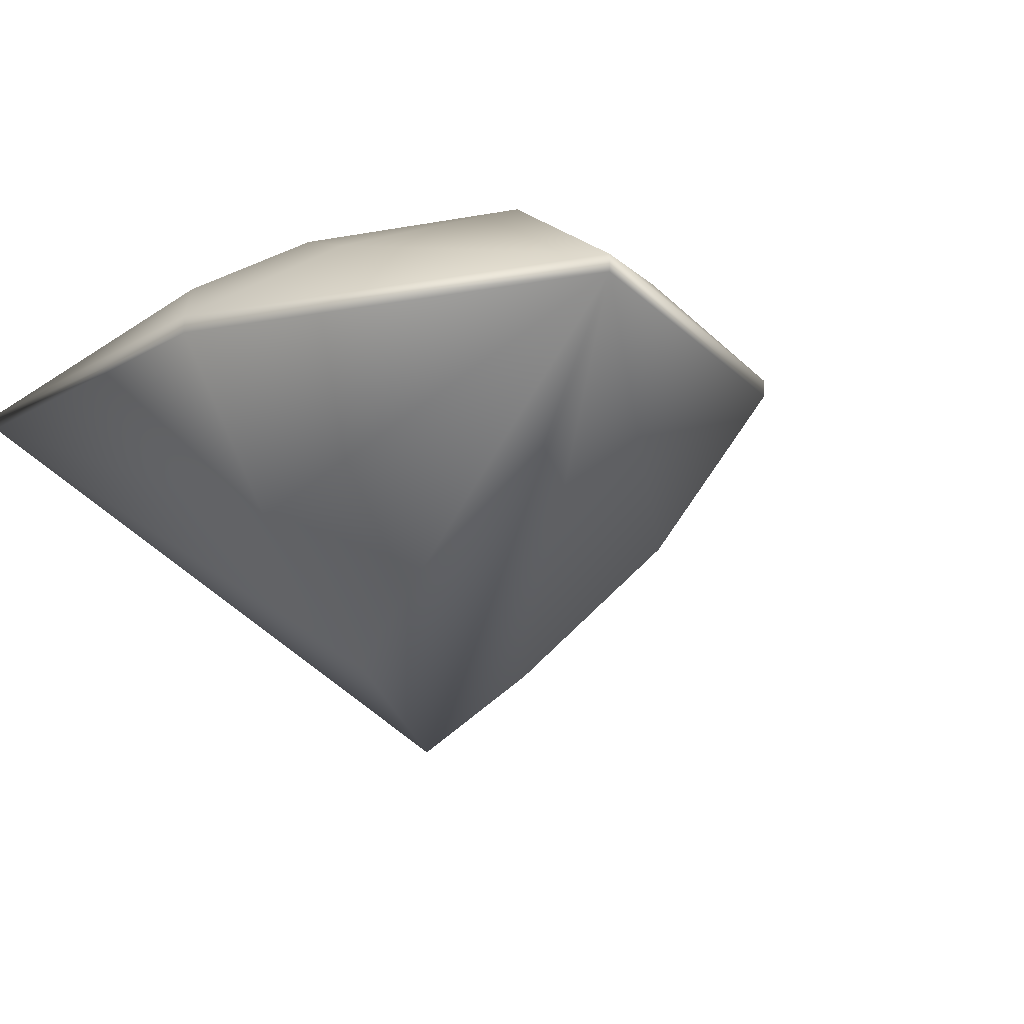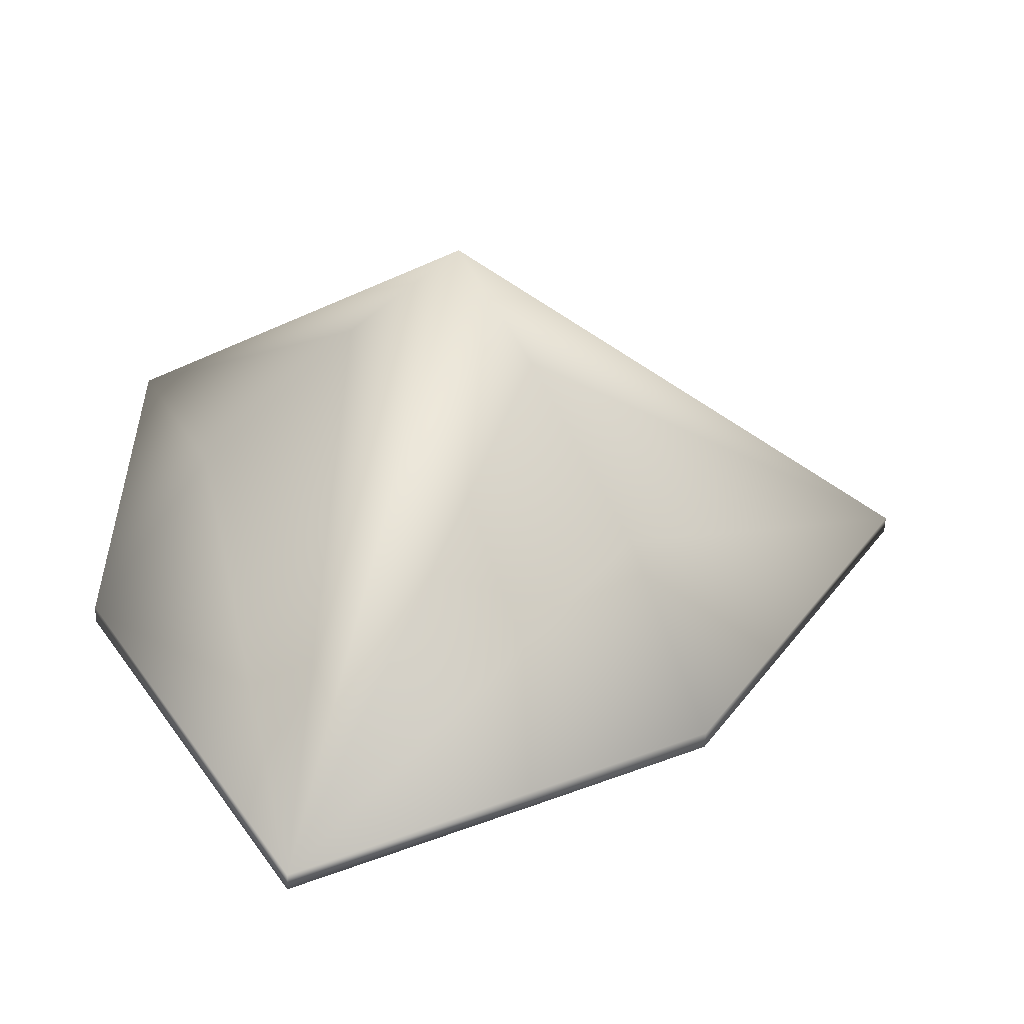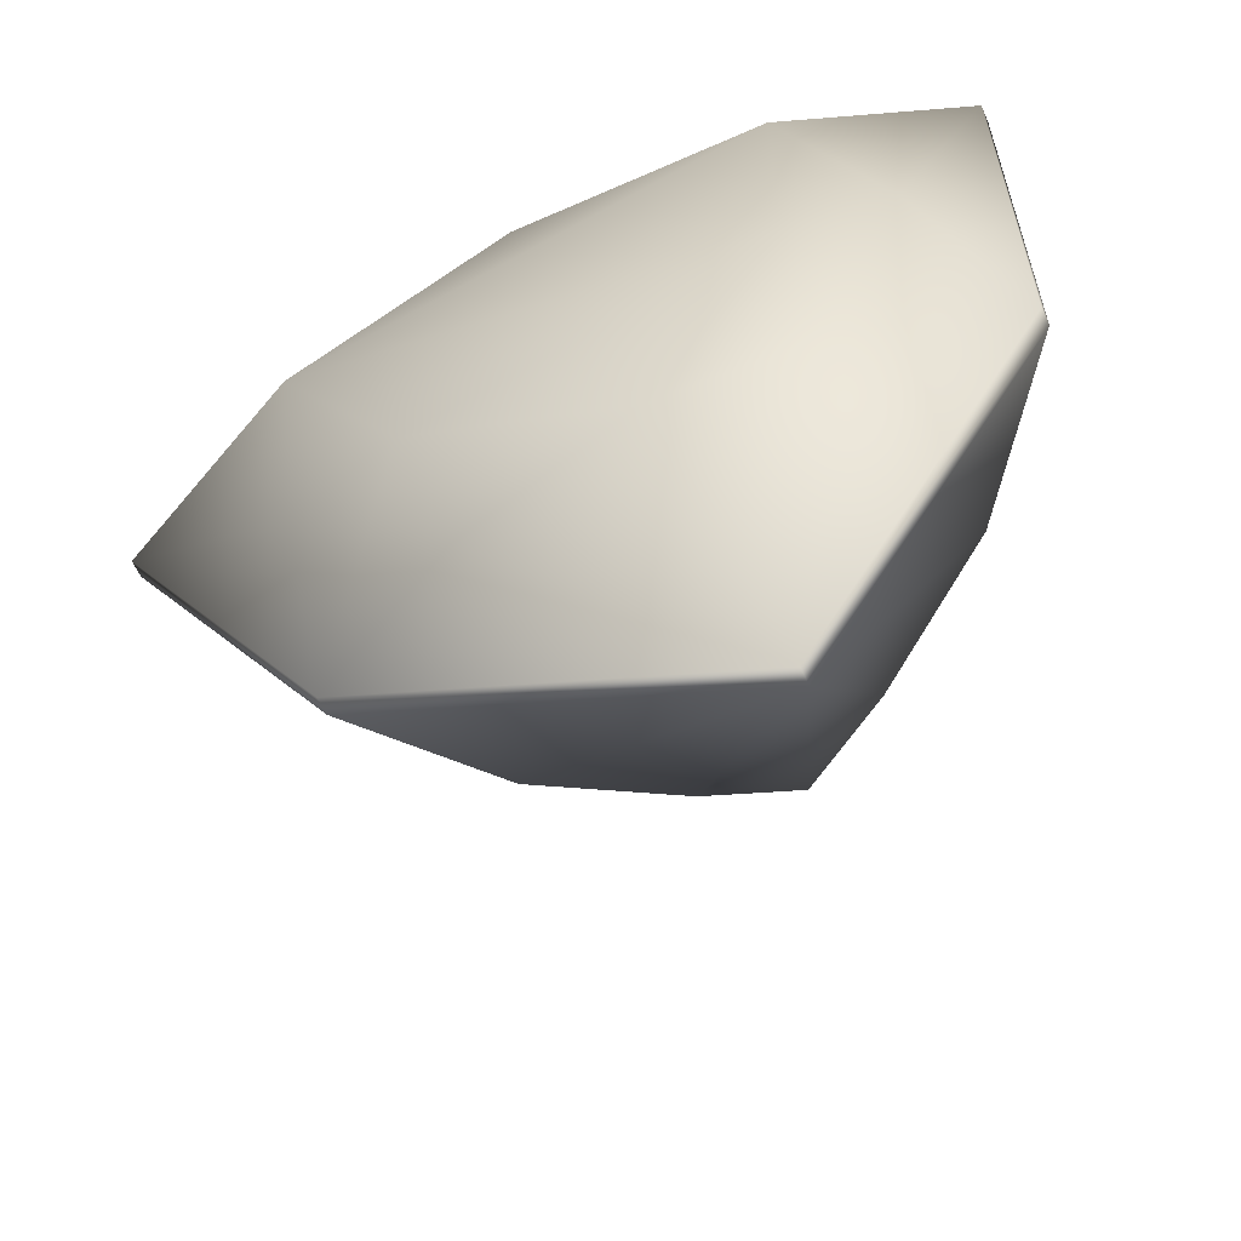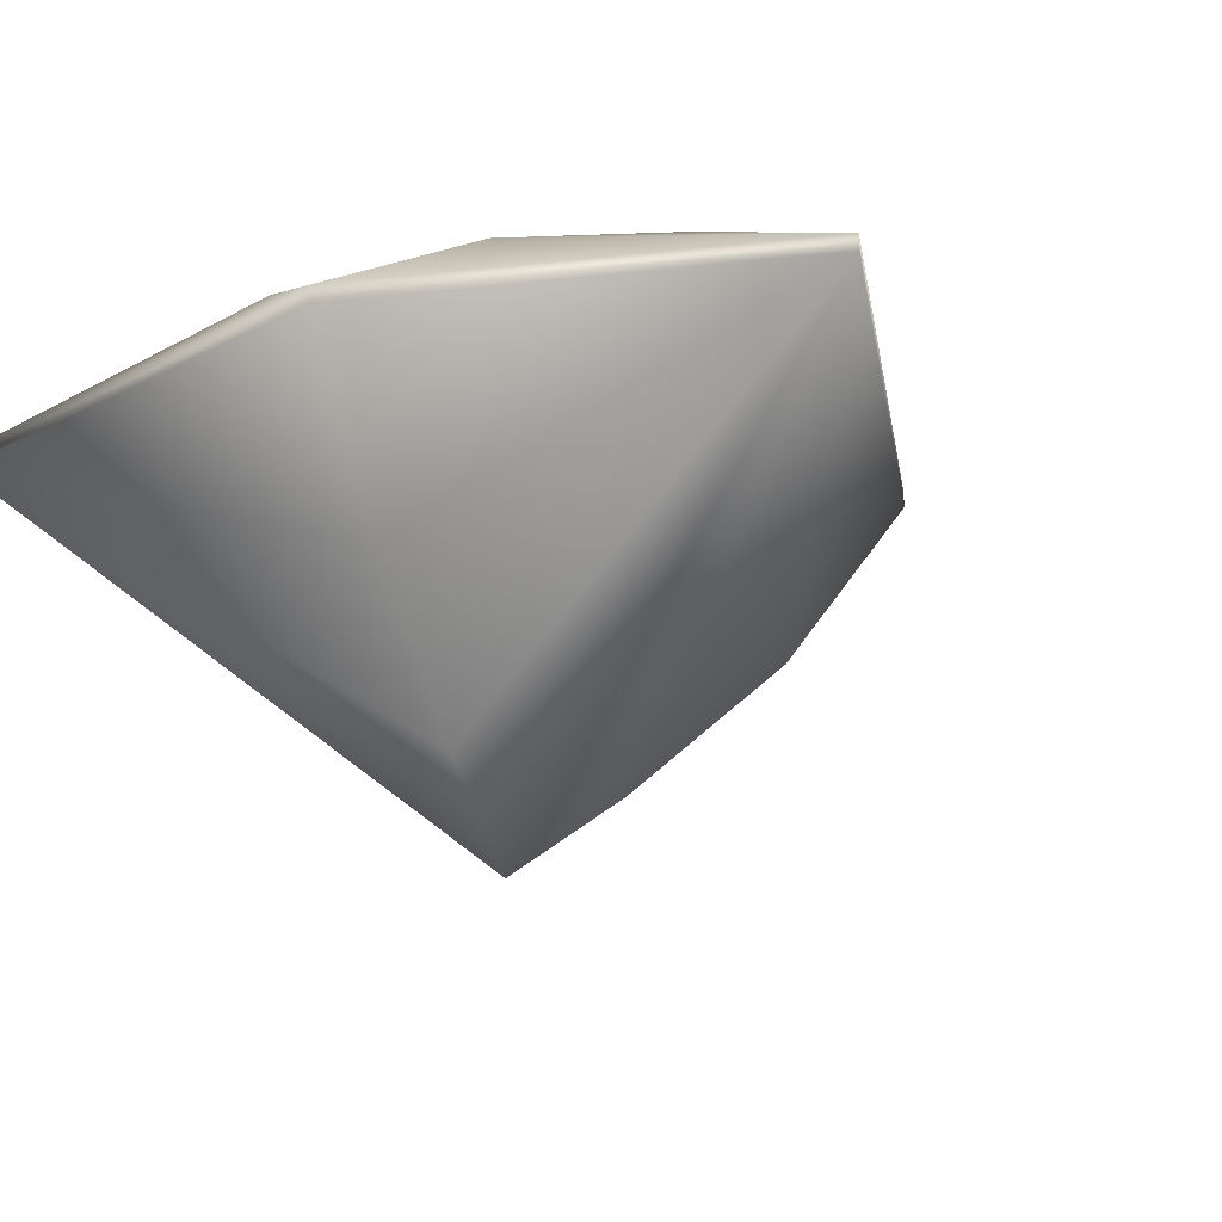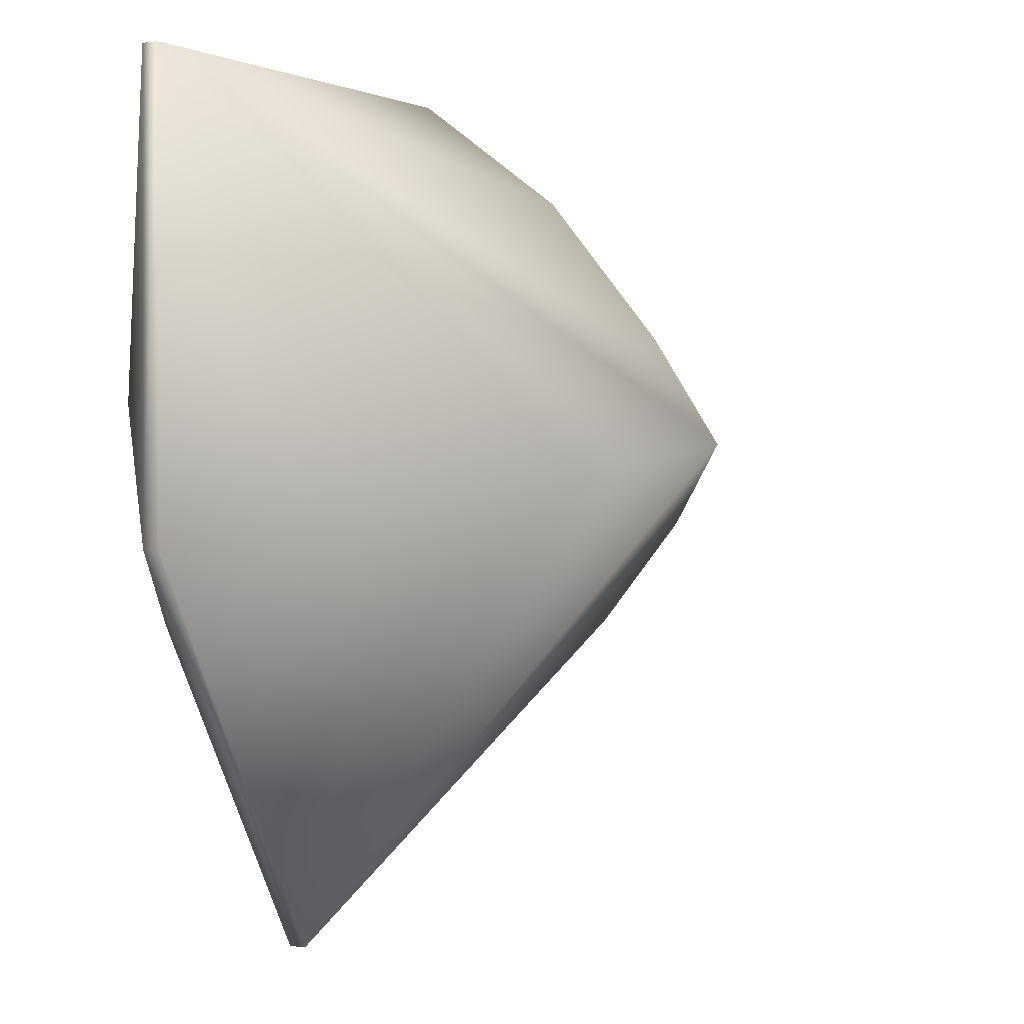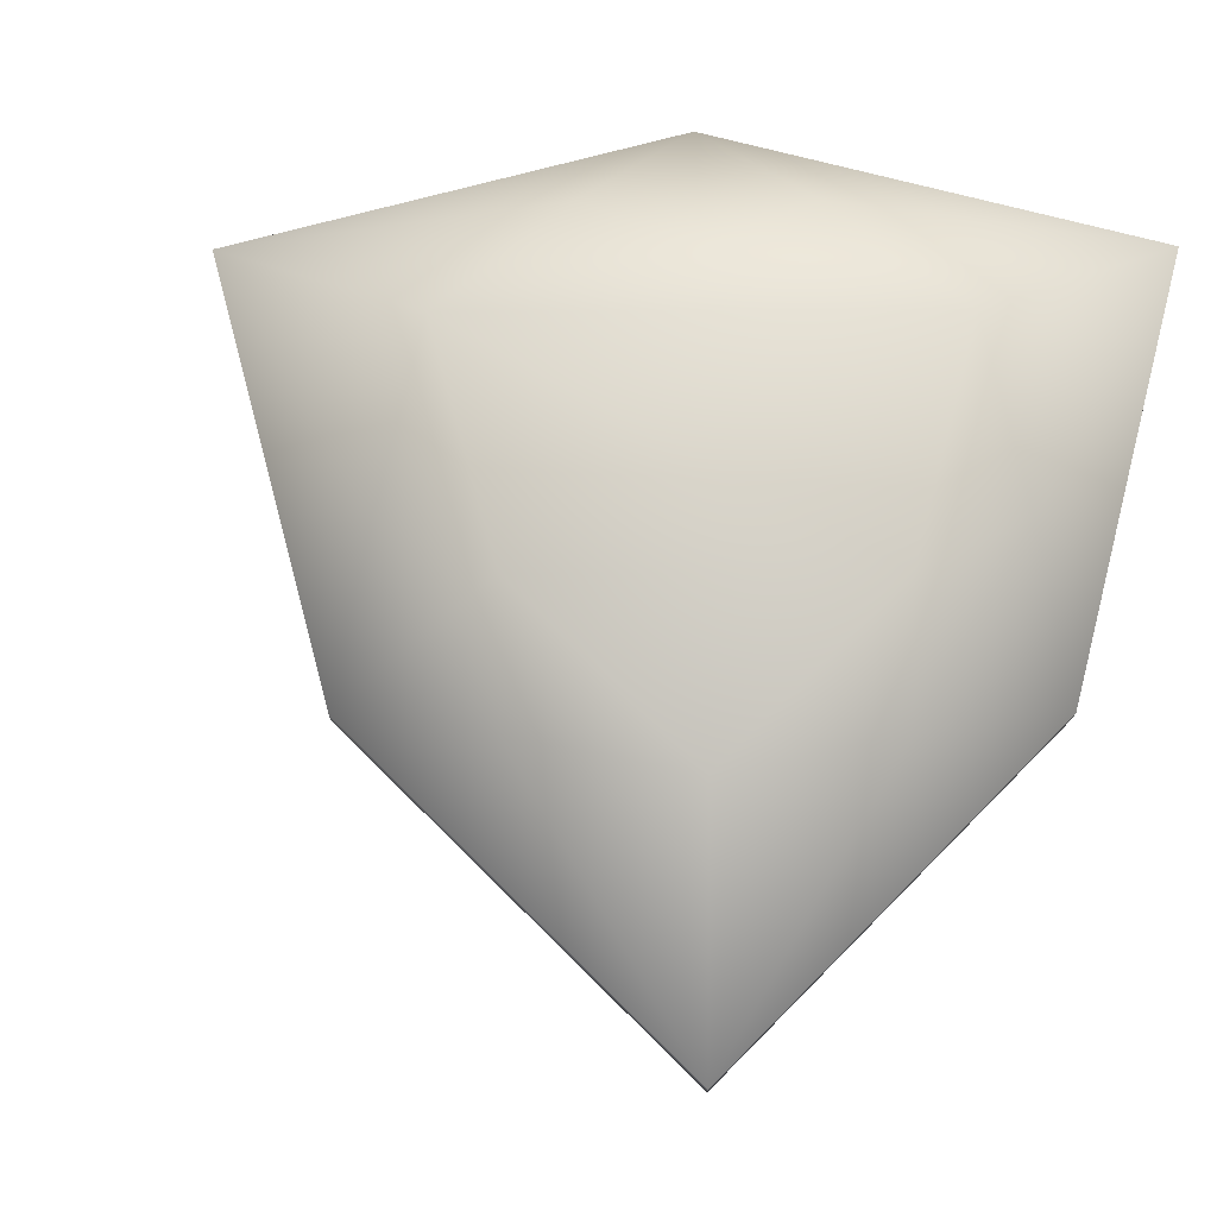
<metadata>
{"format":"obj","ext":"obj","renderer":"f3d","projection":"perspective","resolution":1024,"background":"white","views":[{"elev":-13.0,"azim":54.1,"up":"+Y"},{"elev":-56.1,"azim":-2.9,"up":"+Z"},{"elev":-60.3,"azim":-155.6,"up":"+Z"},{"elev":-25.0,"azim":40.0,"up":"+Y"},{"elev":0.6,"azim":-59.8,"up":"+Z"},{"elev":72.2,"azim":-165.2,"up":"+Y"}]}
</metadata>
<code>
g novice11_0
v -0.1079 0.3283 -0.4027
v -0.1079 0.314 -0.4027
v -0.2948 0.314 -0.07899
v -0.2948 0.3283 -0.07899
v 0.2158 0.3283 -0.2158
v 0.2158 0.314 -0.2158
v 0.4027 0.3283 0.1079
v 0.4027 0.314 0.1079
v 0.05394 0.1768 0.2013
v 0.07899 0.314 0.2948
v -0.2948 0.314 0.2948
v -0.2013 0.1768 -0.05395
v 0.1474 0.1768 -0.1474
v 0.02268 0.06599 0.08466
v -0.08466 0.06598 -0.02269
v 0.06197 0.06598 -0.06198
v 0 0 0
v -0.1847 0.3936 -0.1426
v 0.08866 0.3936 -0.2158
v 0.07899 0.3283 0.2948
v 0.2158 0.3936 -0.08866
v -0.2948 0.3283 0.2948
v -0.05777 0.4313 -0.2156
v 0.1151 0.4315 -0.1157
v 0.1426 0.3936 0.1847
v -0.03114 0.3936 0.2313
v -0.2313 0.3936 0.03114
v -0.1575 0.4315 -0.04261
v 0.2156 0.4313 0.05777
v 0.04261 0.4315 0.1575
v -0.1578 0.4313 0.1578
f 1 2 3 4
f 5 6 2 1
f 7 8 6 5
f 9 8 10
f 11 9 10
f 2 12 3
f 13 2 6
f 8 13 6
f 8 9 14 17
f 12 11 3
f 14 9 11 17
f 15 12 2 17
f 2 13 16 17
f 16 13 8 17
f 11 12 15 17
f 18 1 4
f 1 19 5
f 20 10 8 7
f 21 7 5
f 22 11 10 20
f 4 3 11 22
f 23 1 18
f 5 19 24 21
f 19 1 23
f 7 25 20
f 26 22 20
f 22 27 4
f 18 4 27 28
f 29 7 21
f 23 18 28
f 24 19 23
f 29 21 24
f 25 7 29
f 20 25 30 26
f 31 22 26
f 27 22 31
f 28 27 31
f 30 25 29
f 31 26 30
f 31 30 29
f 28 31 29 24
f 28 24 23

</code>
